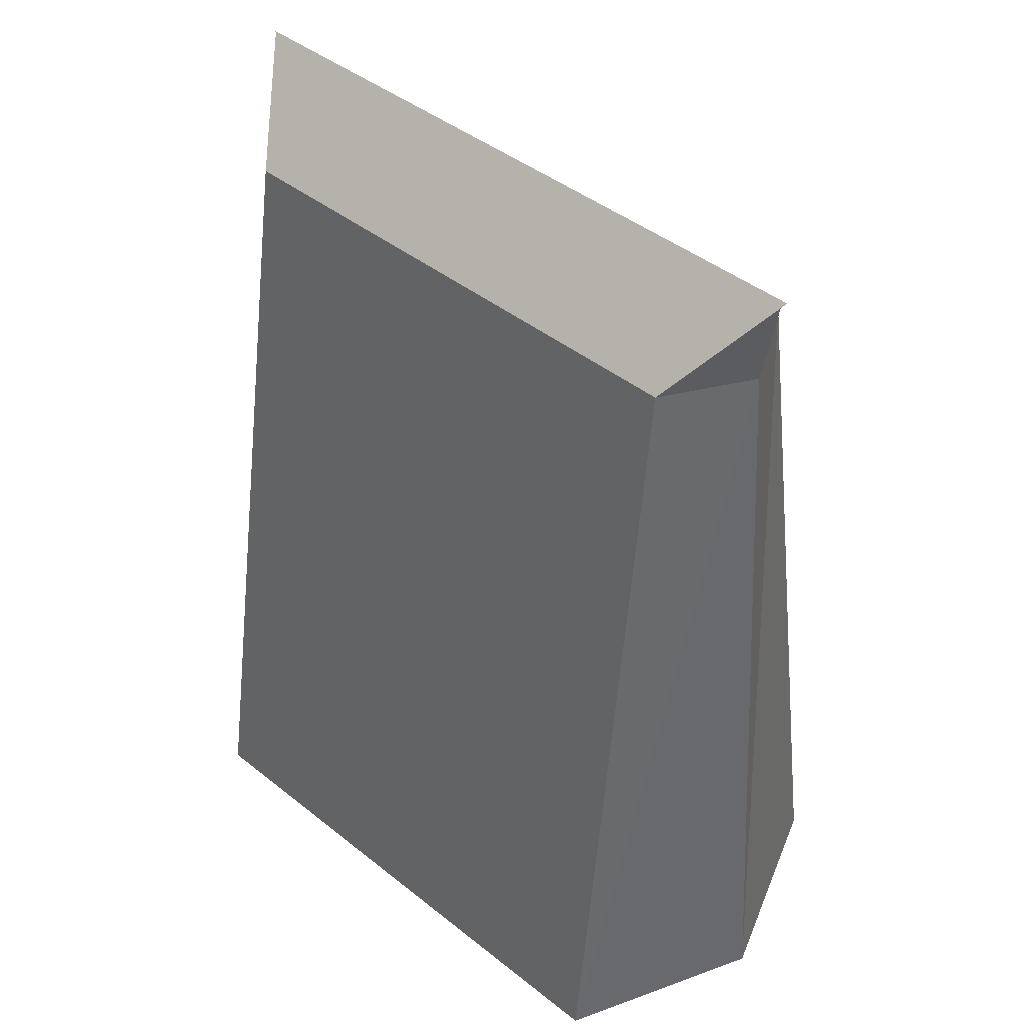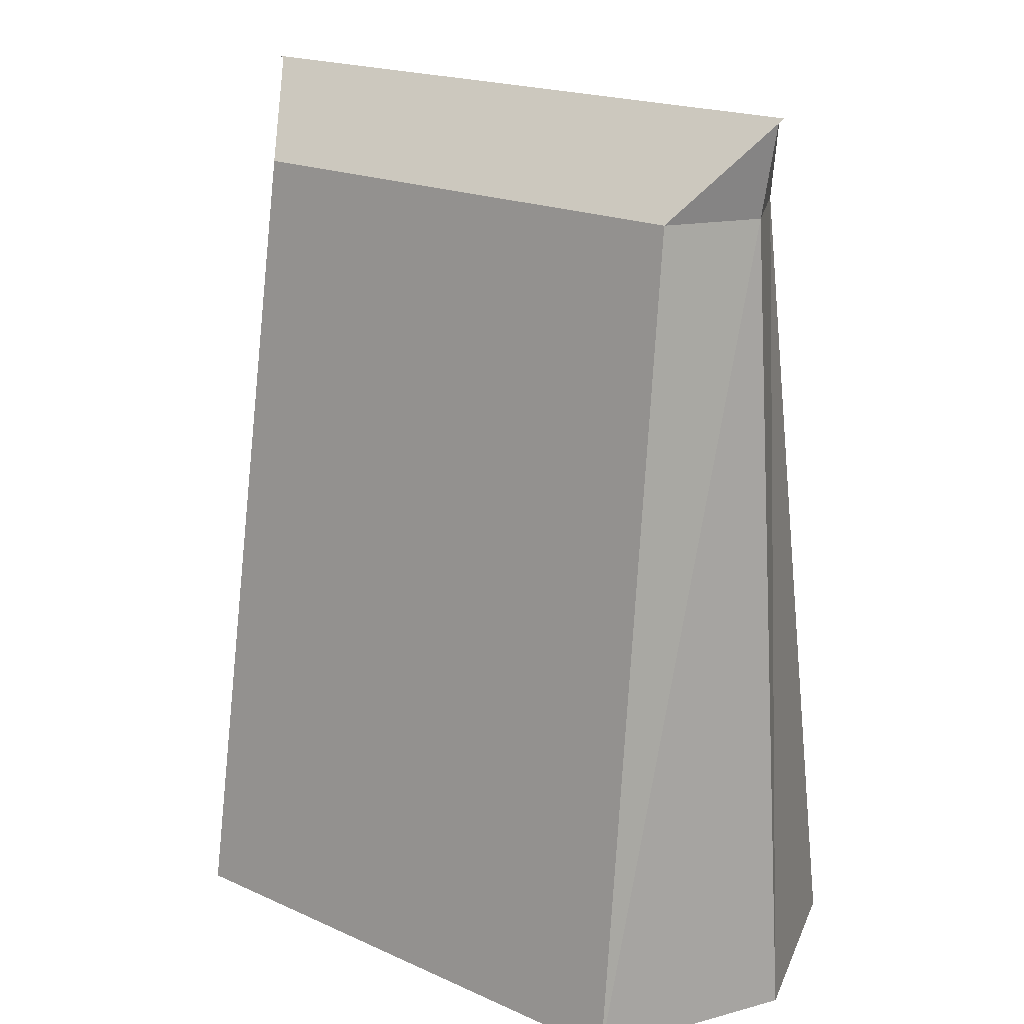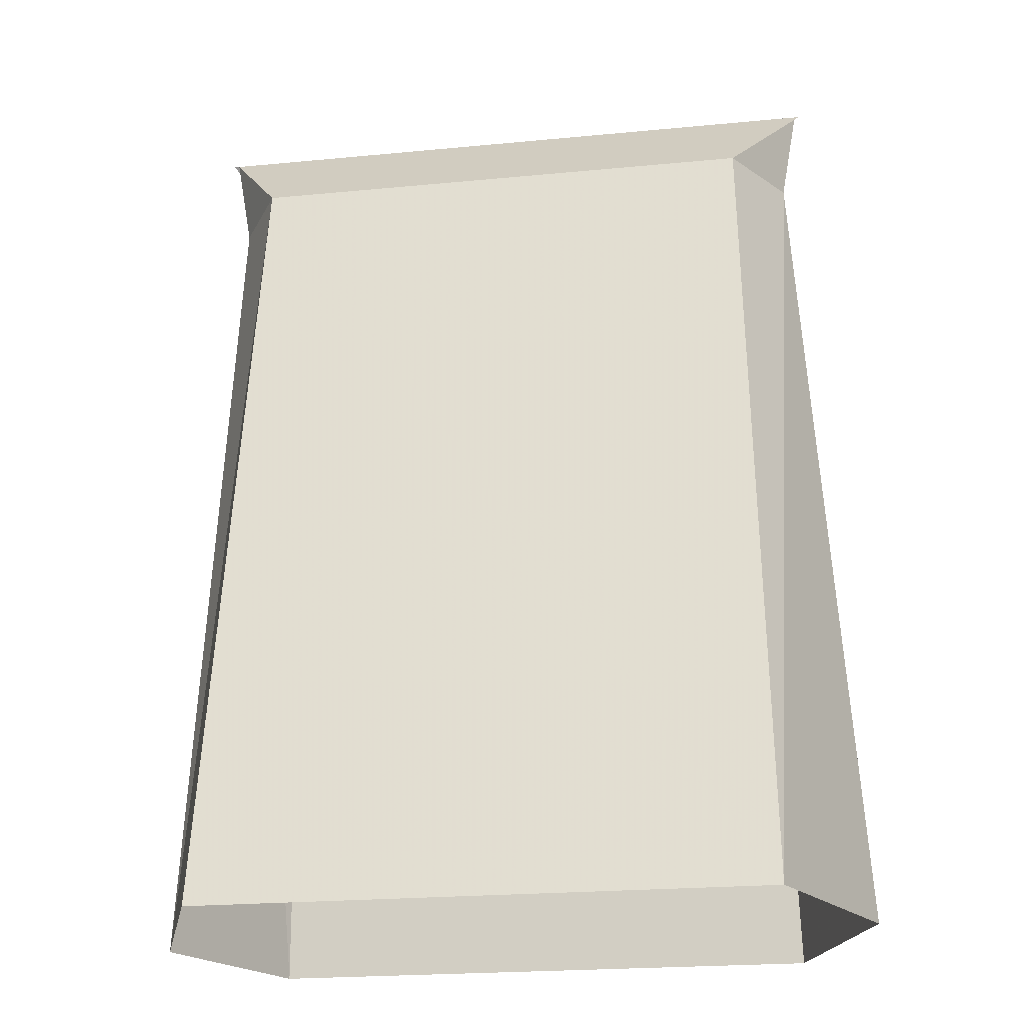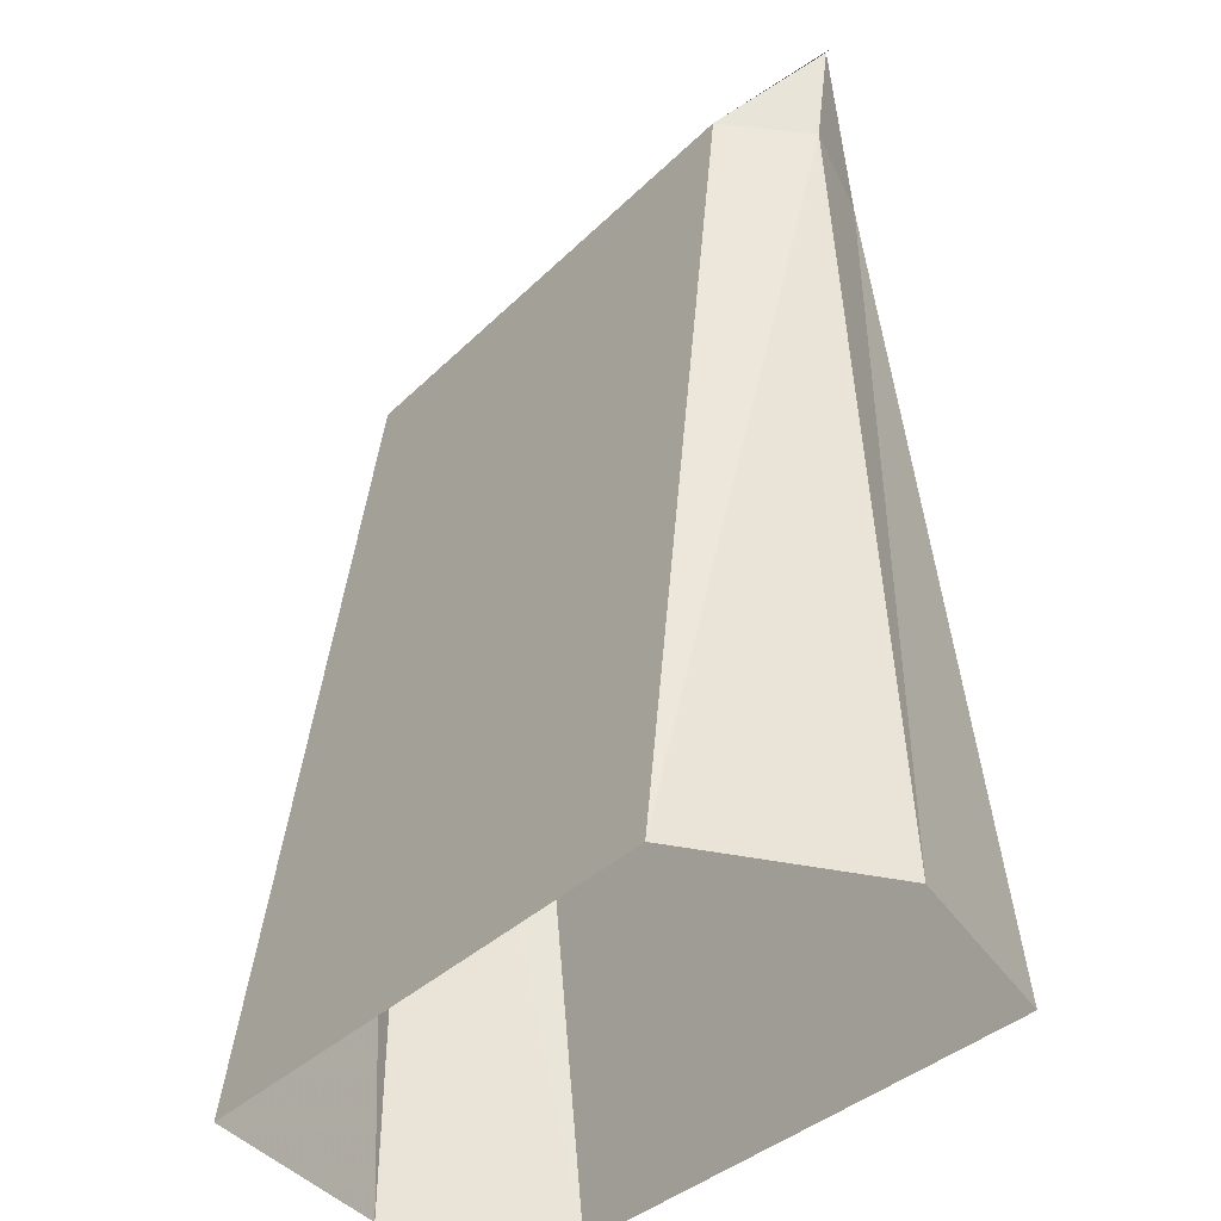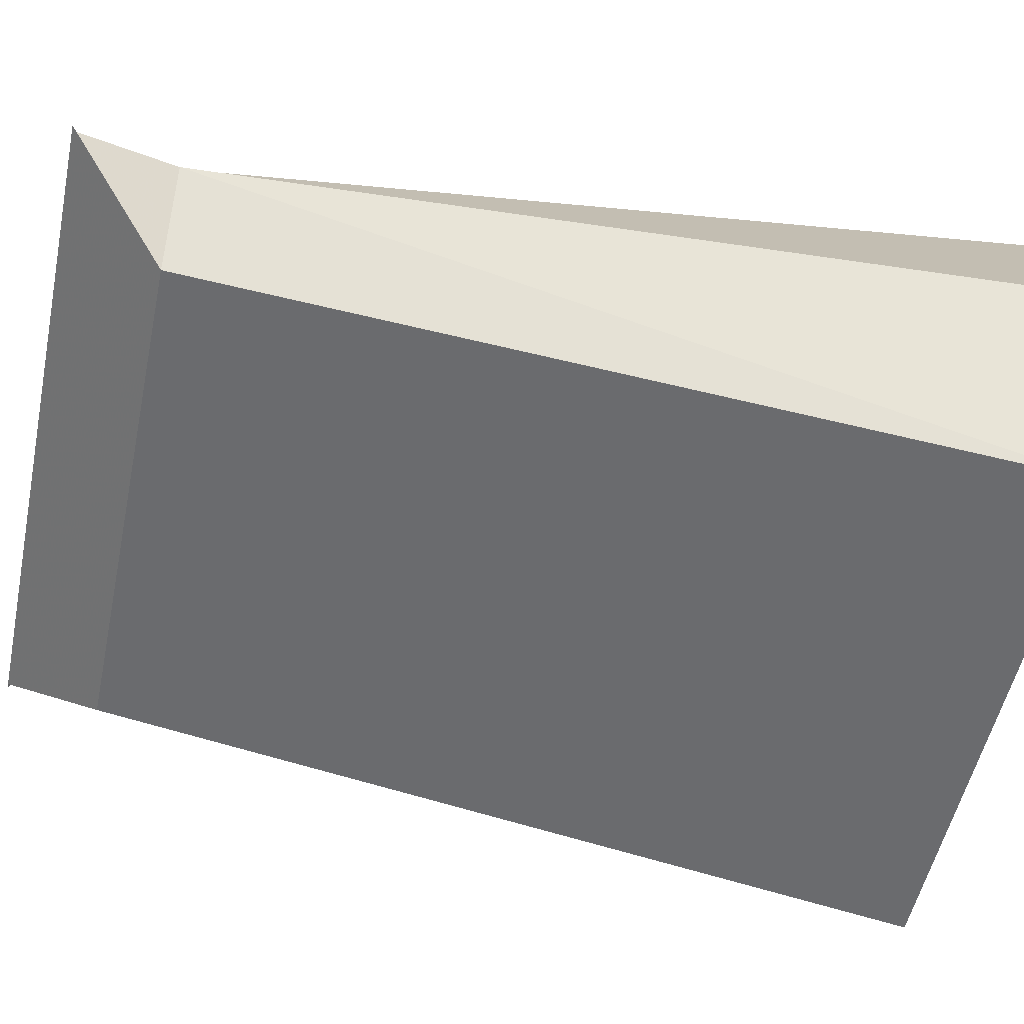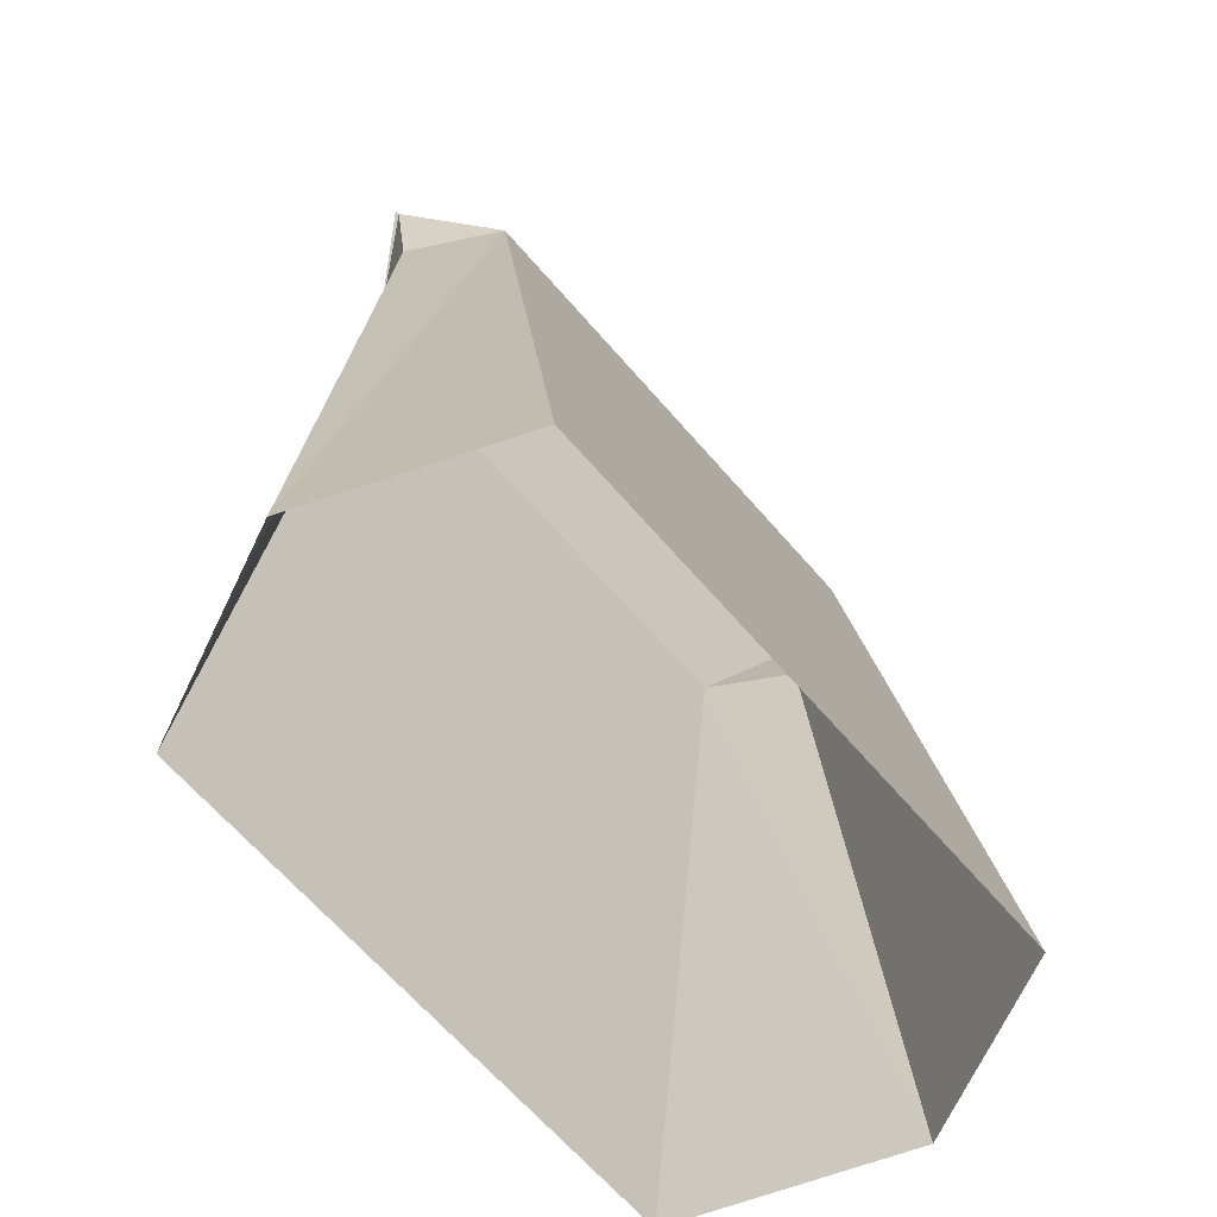
<metadata>
{"format":"obj","ext":"obj","renderer":"f3d","projection":"perspective","resolution":1024,"background":"white","views":[{"elev":42.9,"azim":43.4,"up":"+Y"},{"elev":19.3,"azim":40.1,"up":"+Y"},{"elev":-21.9,"azim":9.6,"up":"+Y"},{"elev":-36.9,"azim":51.2,"up":"+Y"},{"elev":-52.8,"azim":-101.9,"up":"+Z"},{"elev":-66.3,"azim":131.0,"up":"+Y"}]}
</metadata>
<code>
g Object
v 0.4609 -0.4414 -0.3164
v -0.457 -0.4414 -0.3164
v 0.4219 0.8945 -0.1406
v -0.418 0.8945 -0.1406
v 0.5391 1.051 0.0078
v -0.5352 1.051 0.0078
v 0.4609 -0.4414 0.3203
v -0.457 -0.4414 0.3203
v 0.4219 0.8945 0.1445
v -0.418 0.8945 0.1445
v -0.5273 1.051 0.0078
v -0.5 0.8945 0.0078
v -0.5898 -0.4414 -0.0352
v 0.5313 1.051 0.0078
v 0.5039 0.8945 0.0078
v 0.5938 -0.4414 0.0078
f 1 4 3
f 4 1 2
f 14 6 5
f 6 3 4
f 7 10 8
f 10 7 9
f 9 6 11
f 6 9 5
f 2 12 4
f 10 13 8
f 6 4 11
f 5 9 14
f 3 16 1
f 7 15 9
f 11 4 12
f 9 11 10
f 11 12 10
f 2 13 12
f 13 10 12
f 14 9 15
f 3 6 14
f 14 15 3
f 7 16 15
f 16 3 15

</code>
